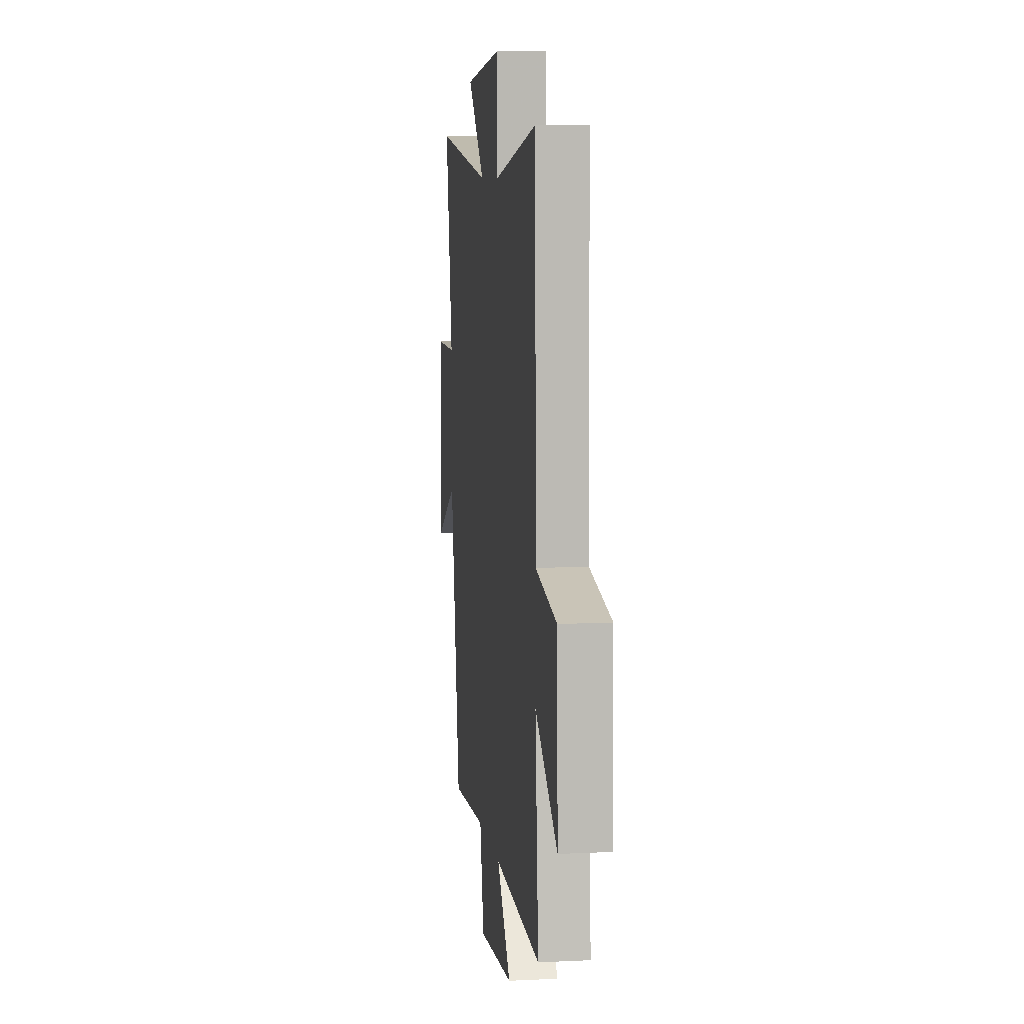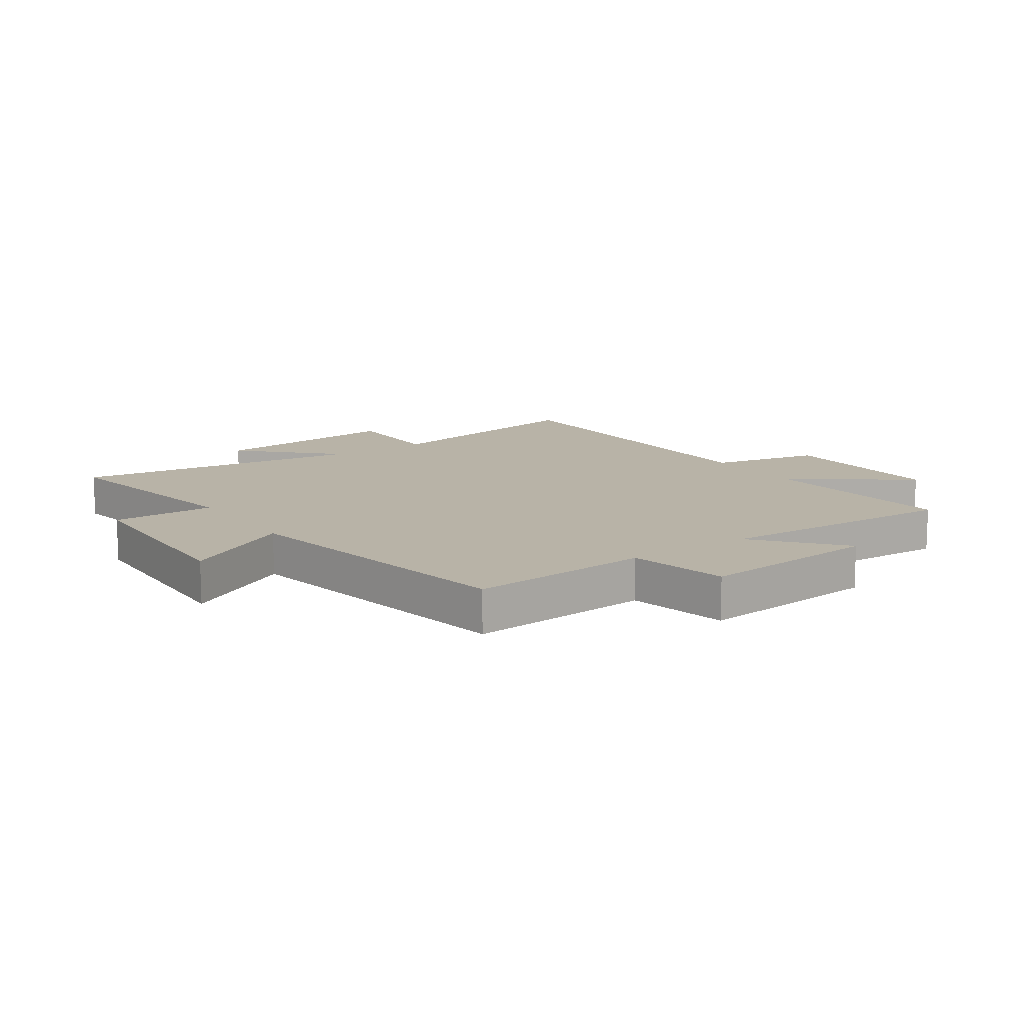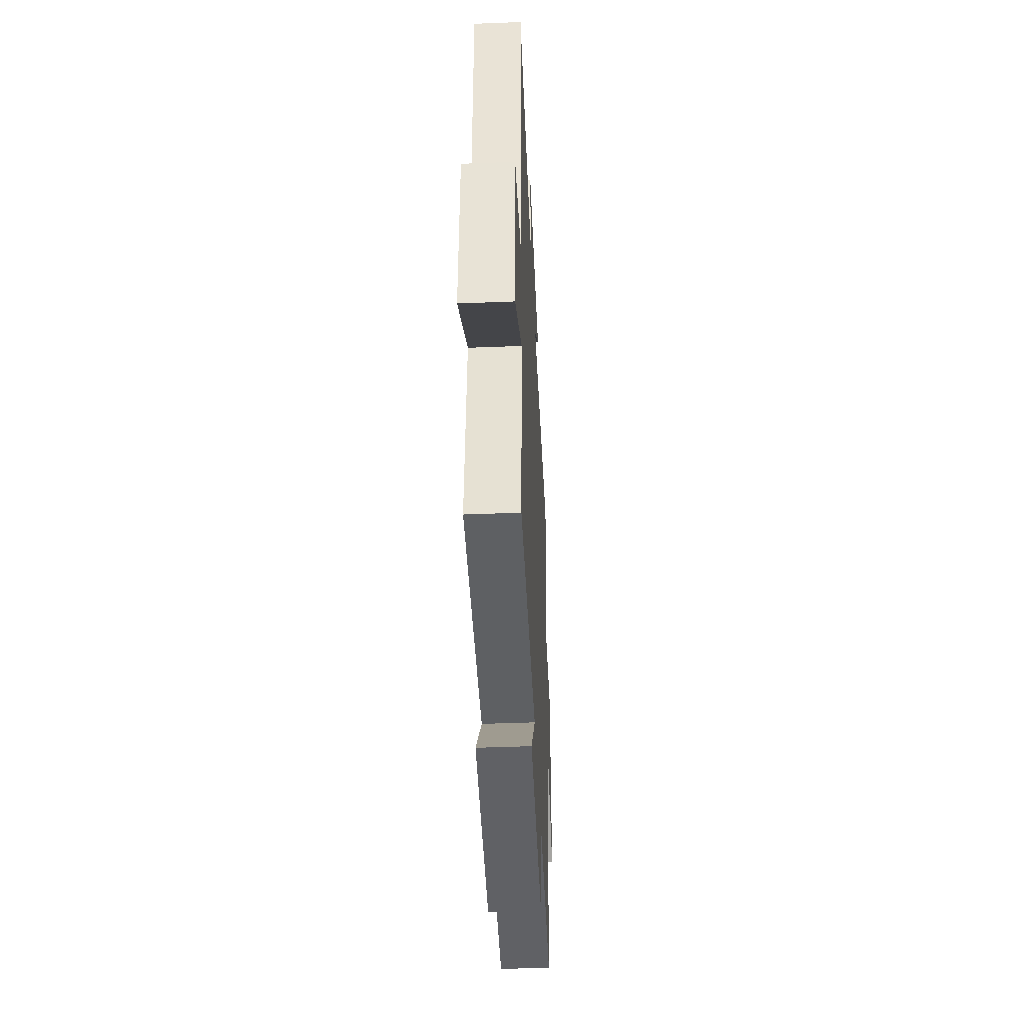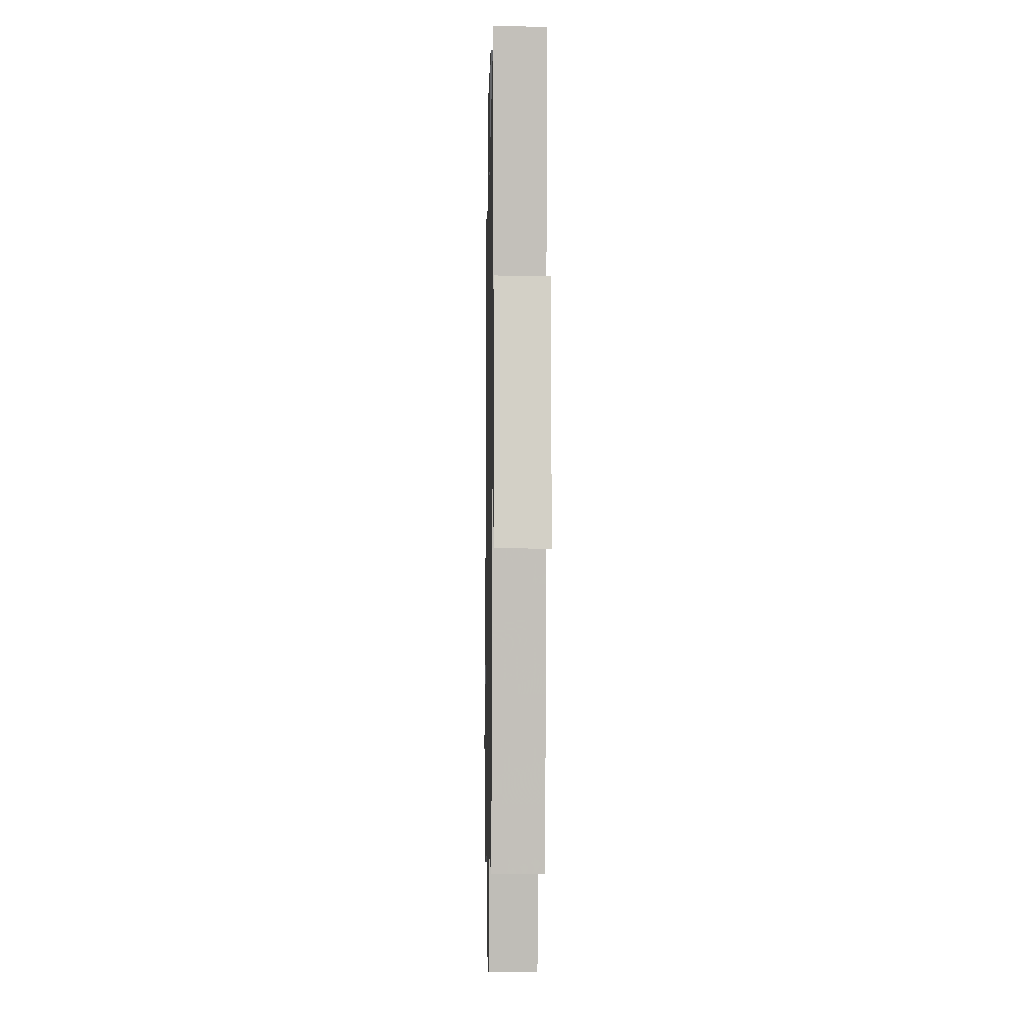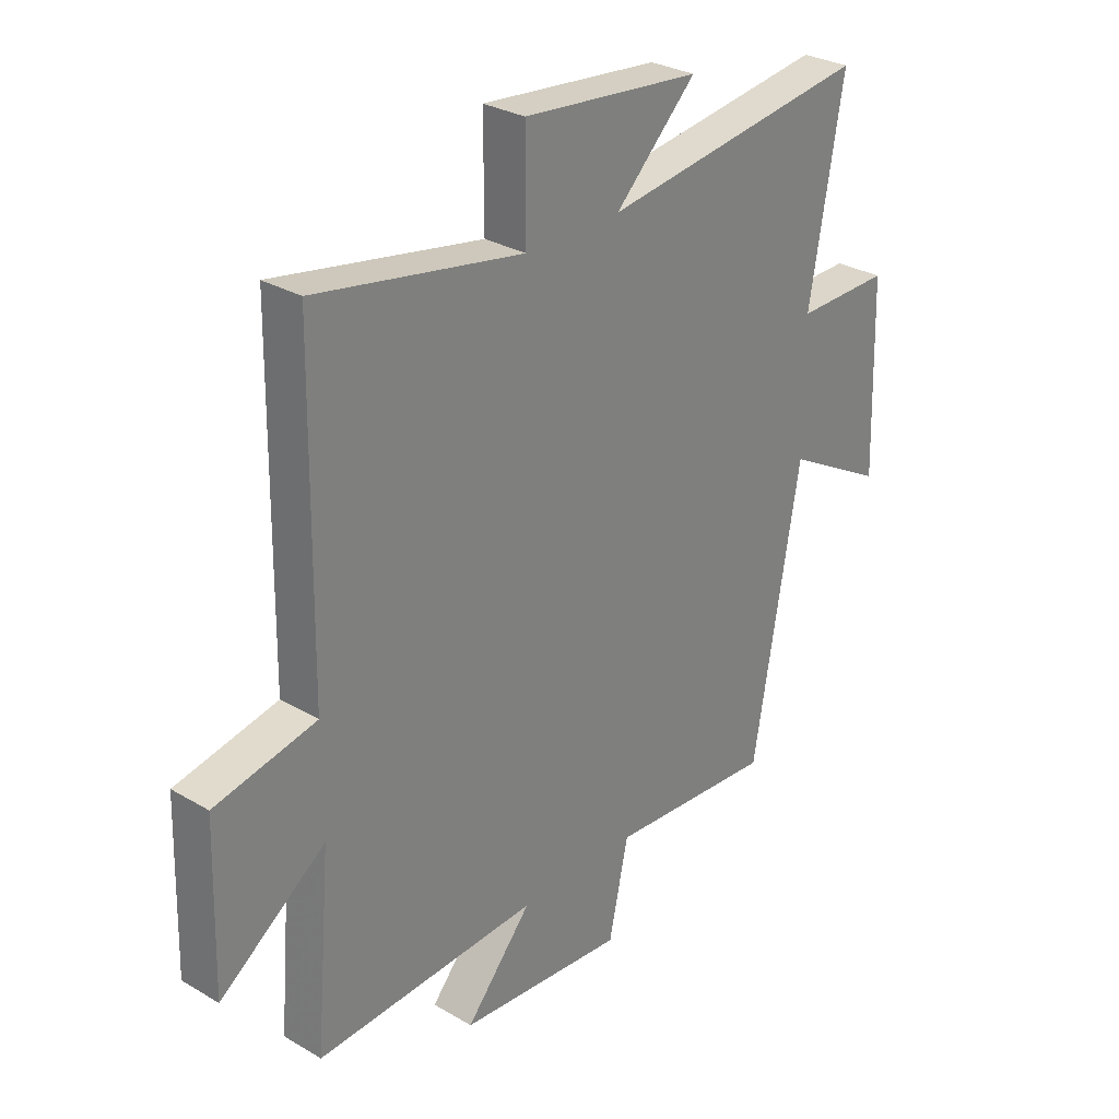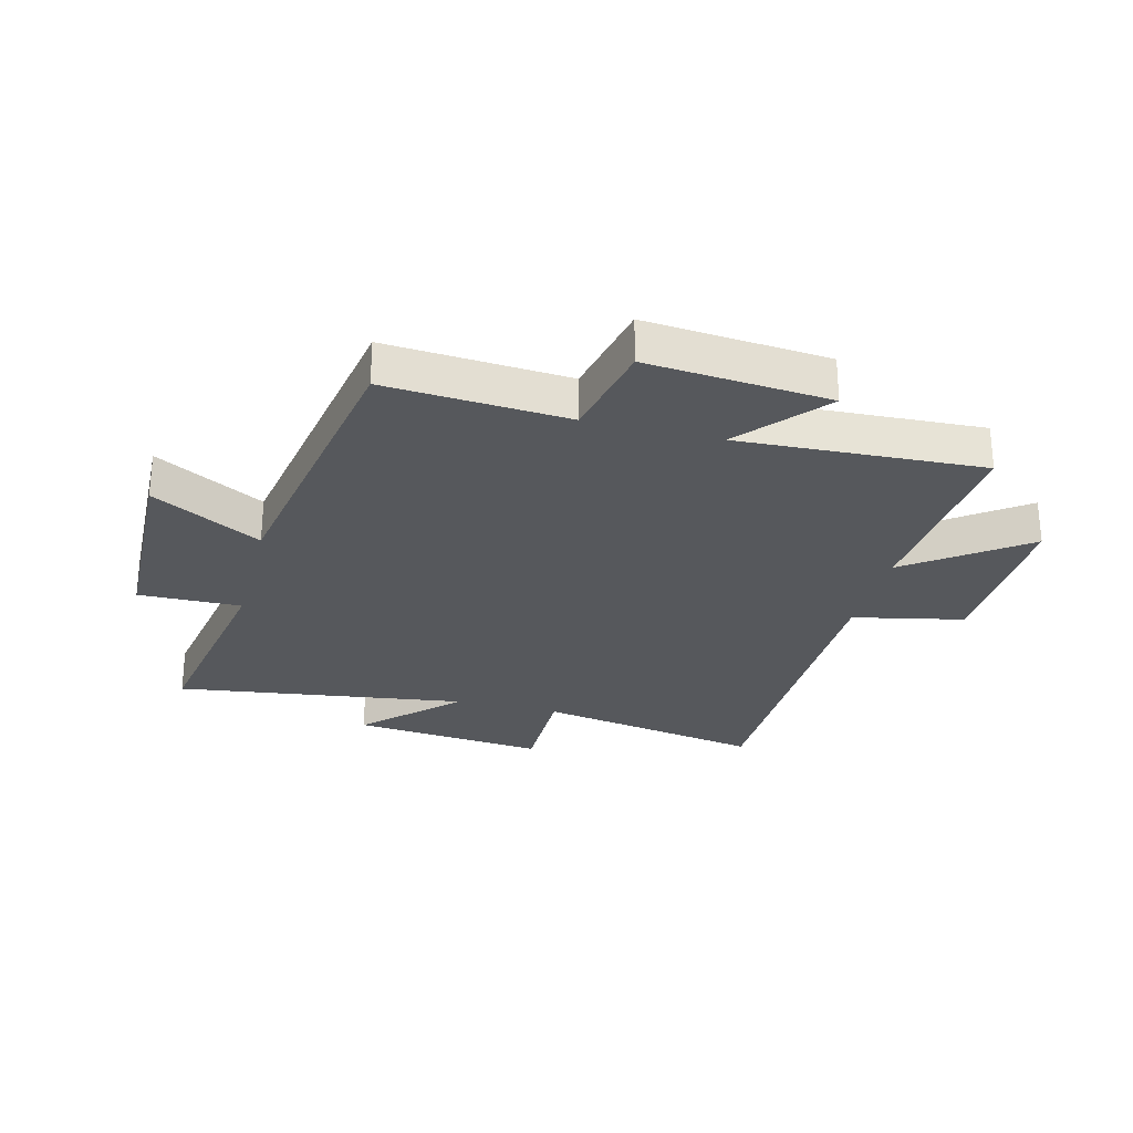
<metadata>
{"format":"obj","ext":"obj","renderer":"f3d","projection":"perspective","resolution":1024,"background":"white","views":[{"elev":7.8,"azim":-97.6,"up":"+Z"},{"elev":12.9,"azim":145.3,"up":"+Y"},{"elev":-45.1,"azim":-87.4,"up":"+Z"},{"elev":-7.1,"azim":88.9,"up":"+Z"},{"elev":29.3,"azim":-48.9,"up":"+Z"},{"elev":-27.8,"azim":165.6,"up":"+Y"}]}
</metadata>
<code>
v -0.528 0.07 -0.521
v -0.5 0.07 -0.186
v -0.695 0.07 -0.328
v -0.687 0.07 -0.04
v -0.5 0.07 0
v -0.492 0.07 0.569
v -0.109 0.07 0.5
v -0.109 0.07 0.679
v 0.219 0.07 0.647
v 0.069 0.07 0.5
v 0.563 0.07 0.569
v 0.5 0.07 0.212
v 0.674 0.07 0.215
v 0.684 0.07 -0.125
v 0.5 0.07 -0.024
v 0.413 0.07 -0.521
v 0.106 0.07 -0.5
v 0.07 0.07 -0.668
v -0.238 0.07 -0.642
v -0.116 0.07 -0.5
v -0.528 0 -0.521
v -0.5 0 -0.186
v -0.695 0 -0.328
v -0.687 0 -0.04
v -0.5 0 0
v -0.492 0 0.569
v -0.109 0 0.5
v -0.109 0 0.679
v 0.219 0 0.647
v 0.069 0 0.5
v 0.563 0 0.569
v 0.5 0 0.212
v 0.674 0 0.215
v 0.684 0 -0.125
v 0.5 0 -0.024
v 0.413 0 -0.521
v 0.106 0 -0.5
v 0.07 0 -0.668
v -0.238 0 -0.642
v -0.116 0 -0.5
f 17 18 19 20
f 15 16 17
f 15 17 20
f 12 13 14 15
f 20 1 2
f 15 20 2
f 12 15 2
f 10 11 12 2
f 7 8 9 10
f 5 6 7
f 10 2 3
f 7 10 3
f 5 7 3
f 3 4 5
f 40 39 38 37
f 37 36 35
f 40 37 35
f 35 34 33 32
f 22 21 40
f 22 40 35
f 22 35 32
f 22 32 31 30
f 30 29 28 27
f 27 26 25
f 23 22 30
f 23 30 27
f 23 27 25
f 25 24 23
f 1 21 22 2
f 2 22 23 3
f 3 23 24 4
f 4 24 25 5
f 5 25 26 6
f 6 26 27 7
f 7 27 28 8
f 8 28 29 9
f 9 29 30 10
f 10 30 31 11
f 11 31 32 12
f 12 32 33 13
f 13 33 34 14
f 14 34 35 15
f 15 35 36 16
f 16 36 37 17
f 17 37 38 18
f 18 38 39 19
f 19 39 40 20
f 20 40 21 1

</code>
